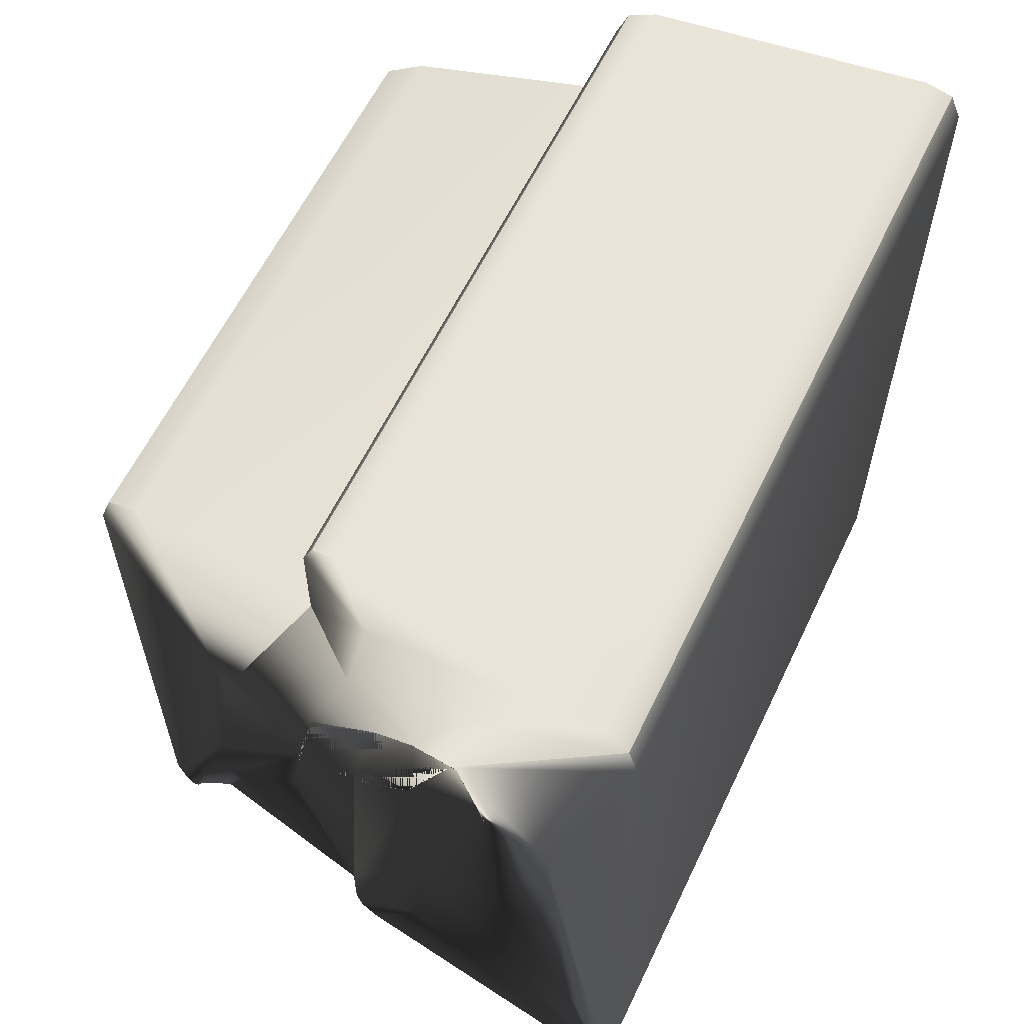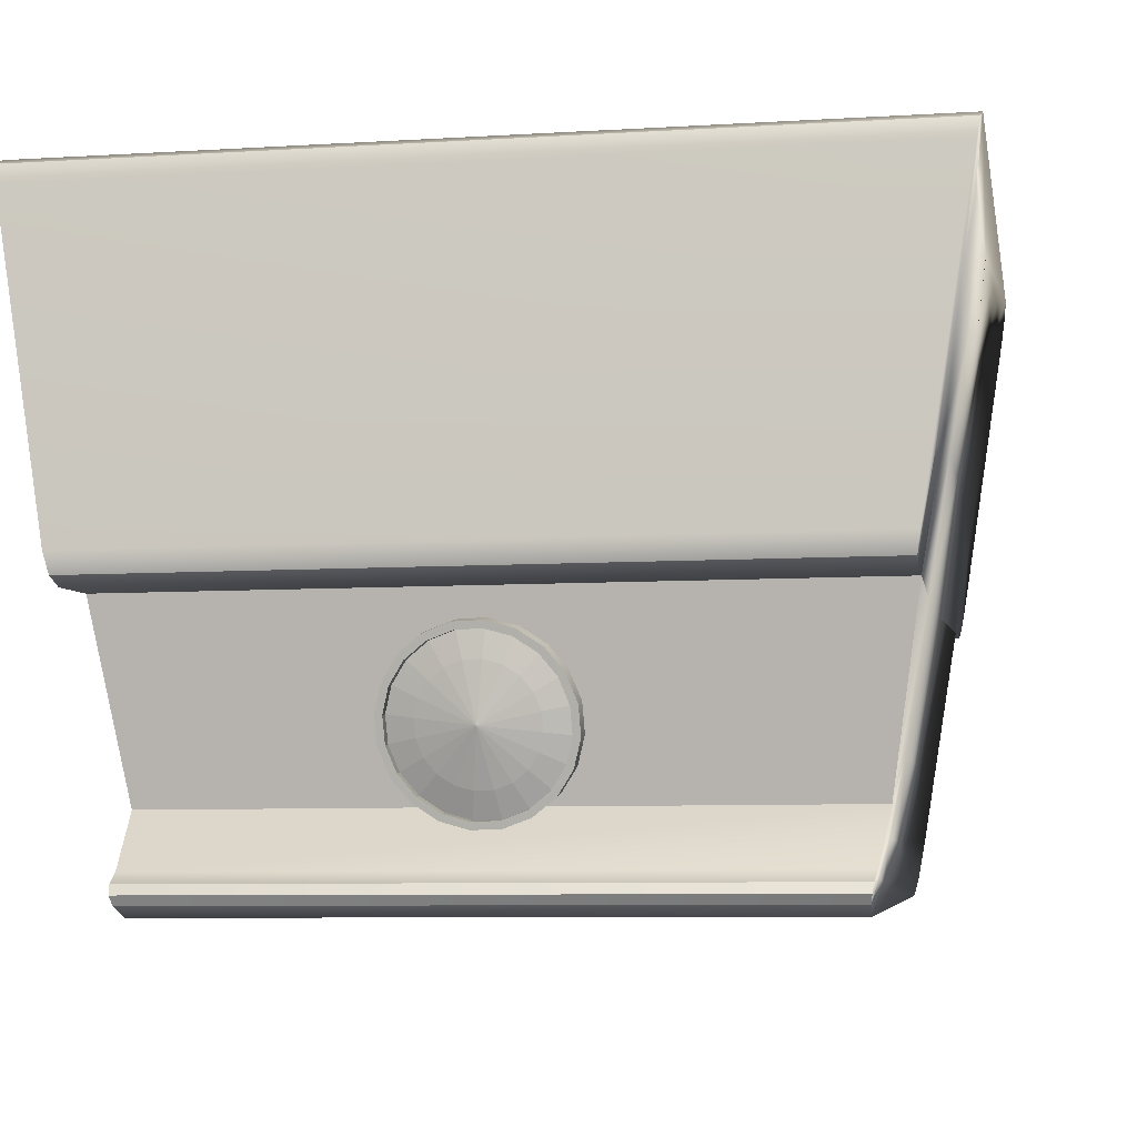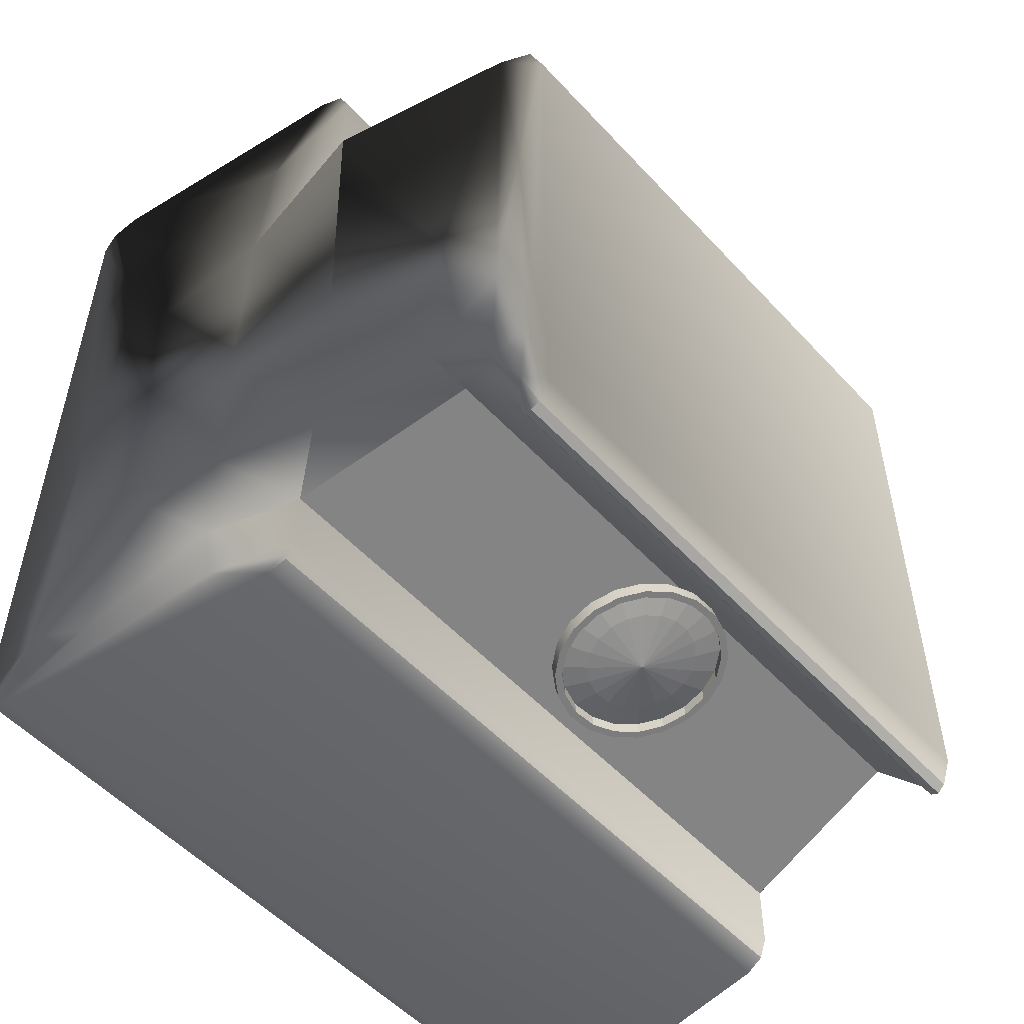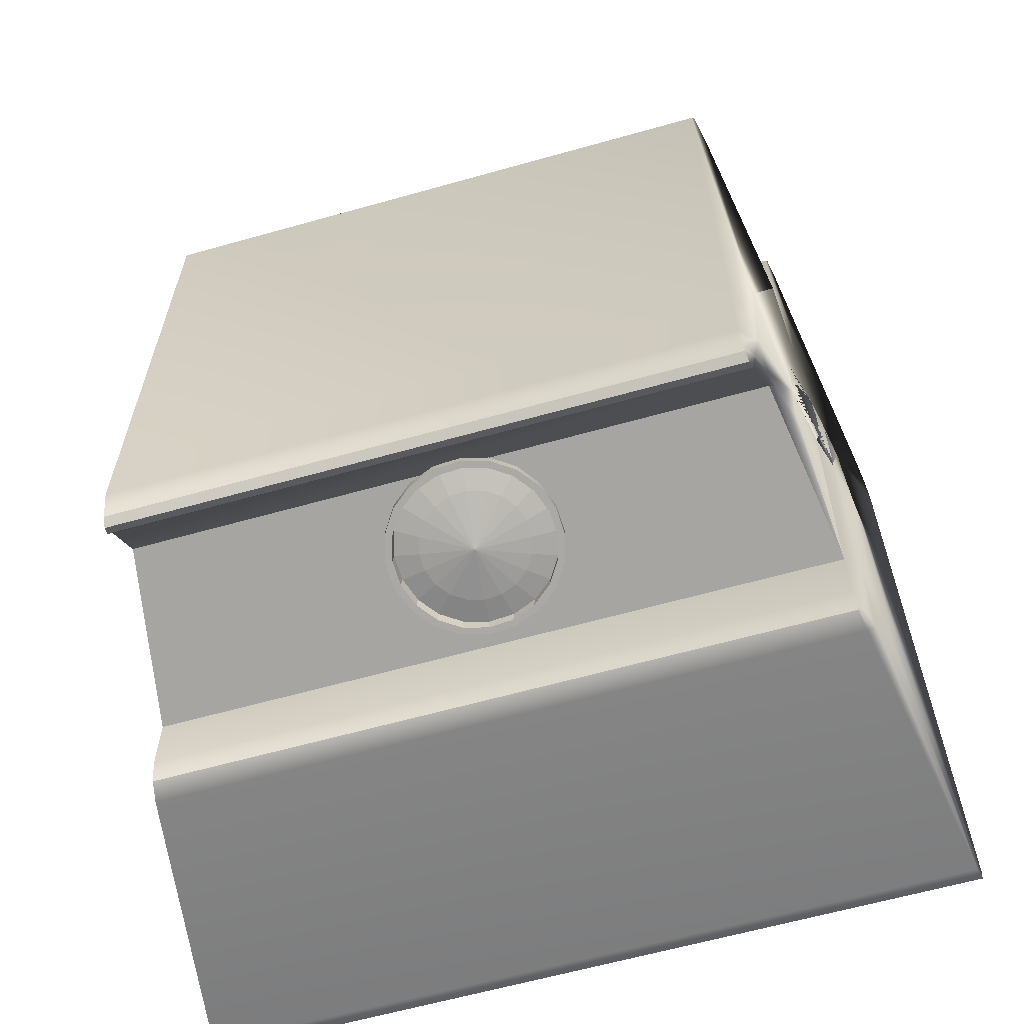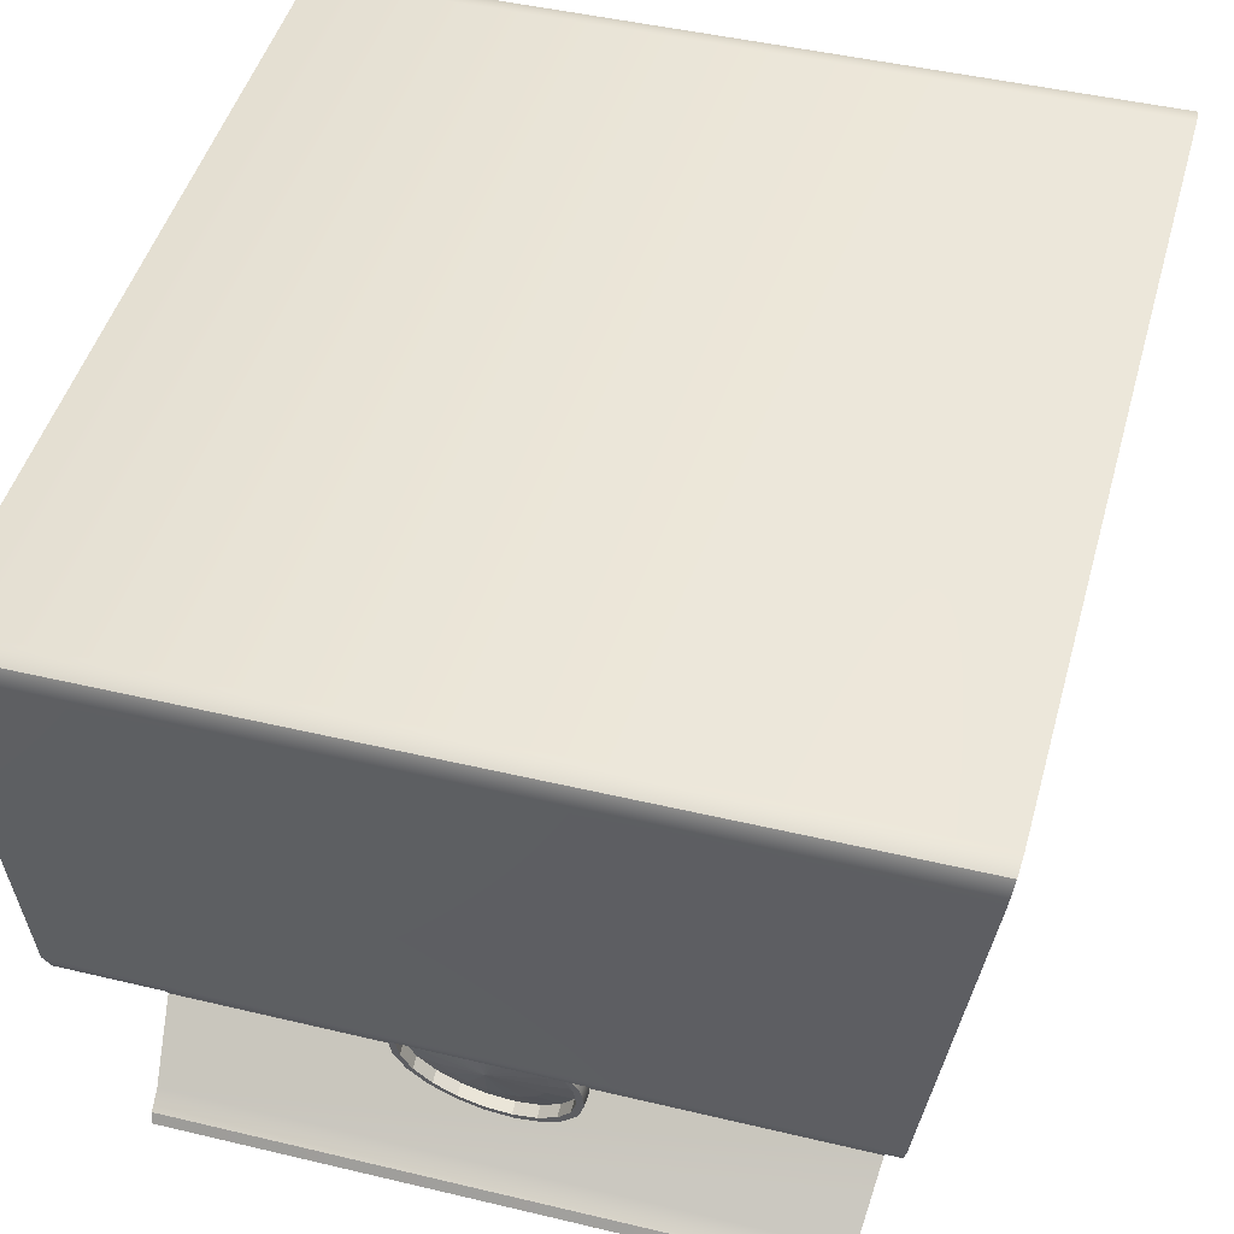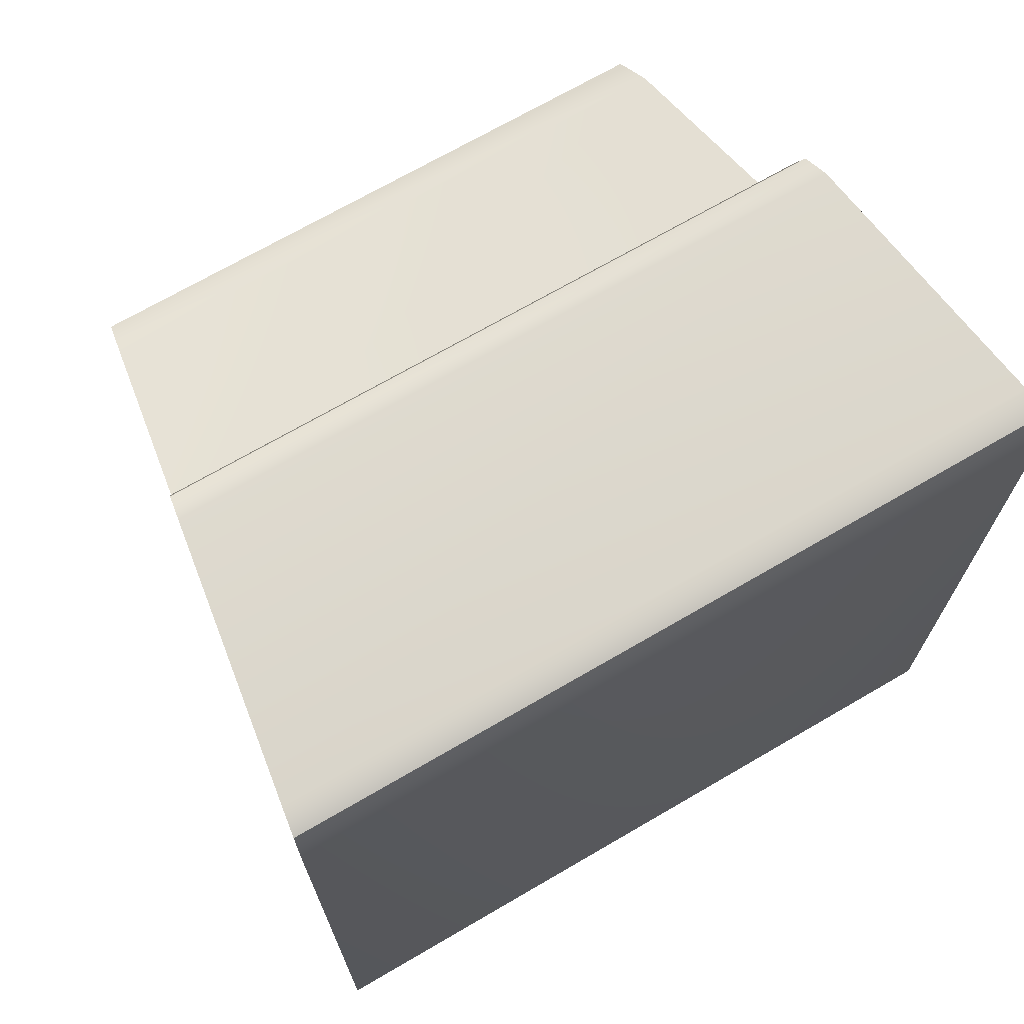
<metadata>
{"format":"obj","ext":"obj","renderer":"f3d","projection":"perspective","resolution":1024,"background":"white","views":[{"elev":60.1,"azim":-64.9,"up":"+Y"},{"elev":-5.1,"azim":10.0,"up":"+Z"},{"elev":-53.1,"azim":131.0,"up":"+Y"},{"elev":-62.8,"azim":-164.5,"up":"+Y"},{"elev":47.0,"azim":15.4,"up":"+Z"},{"elev":70.4,"azim":-30.6,"up":"+Y"}]}
</metadata>
<code>
g
v 0.01523 3.047 0.5812
v 0.01793 3.048 0.5742
v 0.01832 3.05 0.5668
v 0.01637 3.051 0.5597
v 0.01226 3.053 0.5536
v 0.006398 3.054 0.549
v -0.0006418 3.055 0.5465
v -0.008172 3.056 0.5462
v -0.01545 3.056 0.5482
v -0.02178 3.055 0.5523
v -0.02652 3.055 0.5581
v -0.02922 3.053 0.565
v -0.02961 3.052 0.5724
v -0.02765 3.05 0.5795
v -0.02354 3.048 0.5857
v -0.01768 3.047 0.5902
v -0.01064 3.046 0.5928
v -0.003111 3.046 0.5931
v 0.004171 3.046 0.5911
v 0.01049 3.046 0.587
v 0.01547 3.051 0.5819
v 0.01817 3.052 0.575
v 0.01856 3.054 0.5676
v 0.01661 3.055 0.5605
v 0.0125 3.057 0.5544
v 0.006636 3.058 0.5498
v -0.0004044 3.059 0.5473
v -0.007934 3.06 0.547
v -0.01522 3.06 0.549
v -0.02154 3.059 0.5531
v -0.02628 3.058 0.5589
v -0.02898 3.057 0.5658
v -0.02937 3.055 0.5732
v -0.02741 3.054 0.5803
v -0.02331 3.052 0.5865
v -0.01744 3.051 0.591
v -0.0104 3.05 0.5936
v -0.002874 3.049 0.5939
v 0.004408 3.049 0.5919
v 0.01073 3.05 0.5878
v -0.005404 3.054 0.5704
v 0.01355 3.047 0.5802
v 0.01603 3.048 0.5738
v 0.01639 3.05 0.5671
v 0.0146 3.051 0.5605
v 0.01082 3.053 0.5549
v 0.005428 3.054 0.5507
v -0.001045 3.055 0.5483
v -0.007968 3.055 0.5481
v -0.01466 3.056 0.5499
v -0.02047 3.055 0.5537
v -0.02483 3.054 0.559
v -0.02732 3.053 0.5654
v -0.02768 3.052 0.5722
v -0.02588 3.05 0.5787
v -0.0221 3.049 0.5844
v -0.01671 3.047 0.5886
v -0.01024 3.046 0.5909
v -0.003315 3.046 0.5912
v 0.00338 3.046 0.5893
v 0.009192 3.046 0.5856
v 0.01336 3.051 0.5805
v 0.01584 3.052 0.5741
v 0.0162 3.053 0.5674
v 0.01441 3.055 0.5608
v 0.01063 3.056 0.5552
v 0.00524 3.058 0.551
v -0.001233 3.059 0.5486
v -0.008156 3.059 0.5484
v -0.01485 3.059 0.5502
v -0.02066 3.059 0.554
v -0.02502 3.058 0.5593
v -0.0275 3.057 0.5657
v -0.02786 3.055 0.5725
v -0.02607 3.054 0.579
v -0.02229 3.052 0.5847
v -0.0169 3.051 0.5889
v -0.01043 3.05 0.5912
v -0.003503 3.05 0.5915
v 0.003192 3.05 0.5896
v 0.009004 3.05 0.5859
v 0.007402 3.05 0.577
v 0.009102 3.051 0.5727
v 0.009348 3.052 0.568
v 0.008117 3.053 0.5635
v 0.00553 3.054 0.5597
v 0.001839 3.055 0.5568
v -0.002593 3.056 0.5552
v -0.007334 3.056 0.555
v -0.01192 3.056 0.5563
v -0.0159 3.056 0.5589
v -0.01888 3.055 0.5625
v -0.02058 3.054 0.5669
v -0.02083 3.053 0.5715
v -0.0196 3.052 0.576
v -0.01701 3.051 0.5799
v -0.01332 3.05 0.5828
v -0.008888 3.05 0.5844
v -0.004147 3.049 0.5845
v 0.0004369 3.049 0.5833
v 0.004417 3.05 0.5807
v -0.005608 3.05 0.5696
v -0.09927 3.249 0.6009
v 0.09382 3.249 0.6023
v -0.09927 3.054 0.6009
v 0.09382 3.054 0.6023
v -0.08692 3.066 0.5263
v 0.08251 3.066 0.5275
v -0.09098 3.065 0.5508
v 0.08623 3.065 0.5521
v -0.08863 3.047 0.5367
v -0.08692 3.049 0.5263
v 0.08408 3.047 0.5379
v 0.08251 3.049 0.5275
v -0.1158 3.04 0.7008
v -0.1154 3.034 0.6986
v -0.1146 3.032 0.6933
v 0.109 3.04 0.7024
v 0.1086 3.034 0.7002
v 0.1078 3.032 0.6949
v -0.1006 3.029 0.6087
v -0.09965 3.031 0.6032
v -0.09927 3.036 0.6009
v 0.095 3.029 0.61
v 0.09417 3.031 0.6046
v 0.09382 3.036 0.6023
v -0.08692 3.222 0.5263
v -0.08762 3.233 0.5305
v -0.08939 3.239 0.5412
v 0.08251 3.222 0.5275
v 0.08315 3.233 0.5317
v 0.08477 3.239 0.5424
v -0.114 3.282 0.6902
v -0.1153 3.279 0.6977
v -0.1158 3.271 0.7008
v 0.1073 3.282 0.6917
v 0.1085 3.279 0.6993
v 0.109 3.271 0.7024
v -0.1011 3.285 0.612
v -0.09981 3.282 0.6042
v -0.09927 3.274 0.6009
v 0.0955 3.285 0.6134
v 0.09432 3.282 0.6055
v 0.09382 3.274 0.6023
v -0.0882 3.042 0.5341
v -0.08779 3.04 0.5316
v -0.08739 3.042 0.5292
v 0.08369 3.042 0.5353
v 0.08331 3.04 0.5328
v 0.08295 3.042 0.5304
v 0.08376 3.057 0.5357
v 0.08509 3.074 0.5445
v 0.08803 3.09 0.564
v 0.08352 3.077 0.5342
v 0.08321 3.102 0.5322
v 0.08378 3.169 0.5359
v 0.08489 3.112 0.5432
v 0.08768 3.144 0.5617
v 0.09786 3.042 0.629
v 0.09845 3.062 0.6329
v 0.1042 3.047 0.6711
v 0.1069 3.055 0.6889
v 0.1078 3.071 0.6946
v 0.1035 3.068 0.666
v 0.1061 3.079 0.6834
v 0.09797 3.254 0.6297
v 0.0985 3.211 0.6332
v 0.1041 3.244 0.6702
v 0.1068 3.238 0.6879
v 0.1076 3.225 0.6937
v 0.1035 3.199 0.6662
v 0.106 3.201 0.6825
v 0.09345 3.152 0.5998
v 0.09351 3.094 0.6002
v 0.09871 3.144 0.6346
v 0.09863 3.095 0.6341
v 0.1041 3.142 0.6699
v 0.1036 3.103 0.6672
v 0.1065 3.169 0.6862
v 0.1068 3.131 0.6883
v 0.1059 3.129 0.682
v -0.08932 3.063 0.5408
v -0.09145 3.079 0.5537
v -0.09247 3.083 0.5598
v -0.09104 3.096 0.5512
v -0.09254 3.151 0.5603
v -0.08947 3.203 0.5417
v -0.09676 3.133 0.5858
v -0.09597 3.106 0.581
v -0.1035 3.059 0.6266
v -0.104 3.101 0.6293
v -0.1103 3.071 0.6676
v -0.1131 3.081 0.6844
v -0.1138 3.1 0.6884
v -0.109 3.118 0.6596
v -0.1117 3.125 0.6758
v -0.1021 3.253 0.6182
v -0.1008 3.215 0.6103
v -0.1071 3.236 0.648
v -0.1064 3.2 0.644
v -0.1116 3.178 0.6752
v -0.1042 3.199 0.6307
v -0.1054 3.187 0.6378
v -0.09752 3.158 0.5903
v -0.1016 3.158 0.6147
v -0.1038 3.162 0.628
v -0.1005 3.143 0.6086
v -0.1037 3.162 0.6275
v -0.1083 3.174 0.6554
v -0.1067 3.201 0.6458
v -0.1041 3.166 0.6304
v -0.1042 3.198 0.6307
v -0.1004 3.151 0.608
v -0.09748 3.152 0.5901
v -0.102 3.19 0.6175
v -0.09806 3.167 0.5936
g
f 1 2 22 21
f 2 3 23 22
f 3 4 24 23
f 4 5 25 24
f 5 6 26 25
f 6 7 27 26
f 7 8 28 27
f 8 9 29 28
f 9 10 30 29
f 10 11 31 30
f 11 12 32 31
f 12 13 33 32
f 13 14 34 33
f 14 15 35 34
f 15 16 36 35
f 16 17 37 36
f 17 18 38 37
f 18 19 39 38
f 19 20 40 39
f 20 1 21 40
f 21 22 41
f 22 23 41
f 23 24 41
f 24 25 41
f 25 26 41
f 26 27 41
f 27 28 41
f 28 29 41
f 29 30 41
f 30 31 41
f 31 32 41
f 32 33 41
f 33 34 41
f 34 35 41
f 35 36 41
f 36 37 41
f 37 38 41
f 38 39 41
f 39 40 41
f 40 21 41
f 2 1 42 43
f 3 2 43 44
f 4 3 44 45
f 5 4 45 46
f 6 5 46 47
f 7 6 47 48
f 8 7 48 49
f 9 8 49 50
f 10 9 50 51
f 11 10 51 52
f 12 11 52 53
f 13 12 53 54
f 14 13 54 55
f 15 14 55 56
f 16 15 56 57
f 17 16 57 58
f 18 17 58 59
f 19 18 59 60
f 20 19 60 61
f 1 20 61 42
f 43 42 62 63
f 44 43 63 64
f 45 44 64 65
f 46 45 65 66
f 47 46 66 67
f 48 47 67 68
f 49 48 68 69
f 50 49 69 70
f 51 50 70 71
f 52 51 71 72
f 53 52 72 73
f 54 53 73 74
f 55 54 74 75
f 56 55 75 76
f 57 56 76 77
f 58 57 77 78
f 59 58 78 79
f 60 59 79 80
f 61 60 80 81
f 42 61 81 62
f 63 62 82 83
f 64 63 83 84
f 65 64 84 85
f 66 65 85 86
f 67 66 86 87
f 68 67 87 88
f 69 68 88 89
f 70 69 89 90
f 71 70 90 91
f 72 71 91 92
f 73 72 92 93
f 74 73 93 94
f 75 74 94 95
f 76 75 95 96
f 77 76 96 97
f 78 77 97 98
f 79 78 98 99
f 80 79 99 100
f 81 80 100 101
f 62 81 101 82
f 83 82 102
f 84 83 102
f 85 84 102
f 86 85 102
f 87 86 102
f 88 87 102
f 89 88 102
f 90 89 102
f 91 90 102
f 92 91 102
f 93 92 102
f 94 93 102
f 95 94 102
f 96 95 102
f 97 96 102
f 98 97 102
f 99 98 102
f 100 99 102
f 101 100 102
f 82 101 102
f 106 105 109 110
f 110 109 111 113
f 107 108 114 112
f 121 124 120 117
f 126 123 105 106
f 115 116 119 118
f 116 117 120 119
f 121 122 125 124
f 122 123 126 125
f 108 107 127 130
f 103 104 132 129
f 127 128 131 130
f 128 129 132 131
f 142 139 133 136
f 104 103 141 144
f 115 118 138 135
f 133 134 137 136
f 134 135 138 137
f 141 140 143 144
f 140 139 142 143
f 113 111 145 148
f 150 147 112 114
f 145 146 149 148
f 146 147 150 149
f 150 151 148 149
f 151 152 113 148
f 152 153 110 113
f 114 154 151 150
f 108 155 154 114
f 130 156 155 108
f 154 157 152 151
f 157 158 153 152
f 126 159 124 125
f 106 160 159 126
f 159 161 120 124
f 161 162 119 120
f 162 163 118 119
f 160 164 161 159
f 164 165 162 161
f 142 166 144 143
f 166 167 104 144
f 136 168 166 142
f 137 169 168 136
f 138 170 169 137
f 168 171 167 166
f 169 172 171 168
f 132 156 130 131
f 156 157 154 155
f 132 158 157 156
f 104 173 158 132
f 173 174 153 158
f 167 175 173 104
f 175 176 174 173
f 171 177 175 167
f 177 178 176 175
f 172 179 177 171
f 174 106 110 153
f 176 160 106 174
f 178 164 160 176
f 178 180 165 164
f 177 181 180 178
f 180 163 162 165
f 180 138 118 163
f 170 179 172 169
f 180 179 170 138
f 180 181 177 179
f 145 182 147 146
f 111 183 182 145
f 109 184 183 111
f 182 185 112 147
f 185 186 107 112
f 186 187 127 107
f 183 188 185 182
f 184 189 188 183
f 121 190 123 122
f 190 191 105 123
f 117 192 190 121
f 116 193 192 117
f 115 194 193 116
f 192 195 191 190
f 193 196 195 192
f 141 197 139 140
f 103 198 197 141
f 197 199 133 139
f 199 200 134 133
f 200 201 135 134
f 198 202 199 197
f 202 203 200 199
f 187 129 128 127
f 186 103 129 187
f 186 204 198 103
f 188 204 186 185
f 204 205 202 198
f 205 206 203 202
f 188 207 205 204
f 207 208 206 205
f 105 189 184 109
f 201 194 115 135
f 201 196 193 194
f 201 209 195 196
f 200 210 209 201
f 209 211 191 195
f 210 212 211 209
f 211 213 105 191
f 213 214 189 105
f 212 215 213 211
f 215 216 214 213
f 216 188 189 214
f 200 215 212 210
f 200 188 216 215
f 200 208 207 188
f 208 200 203 206

</code>
